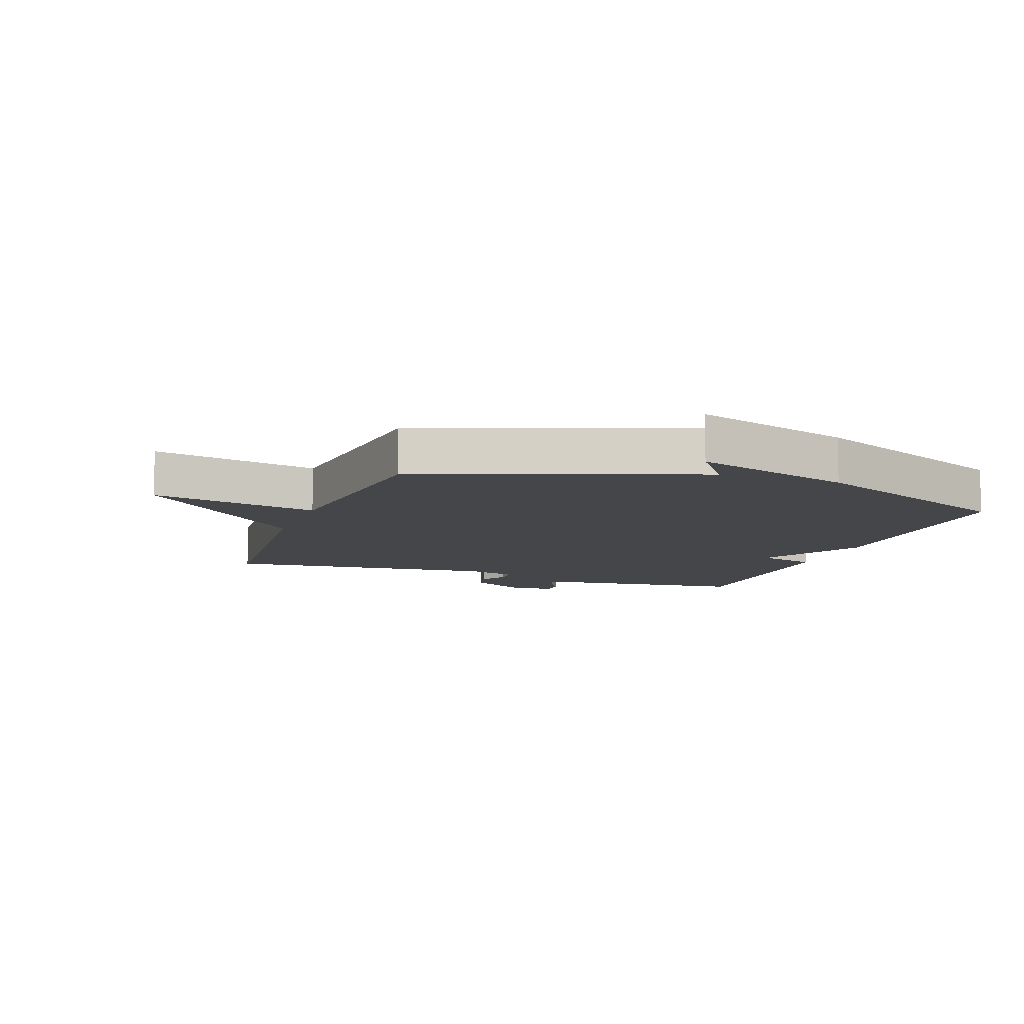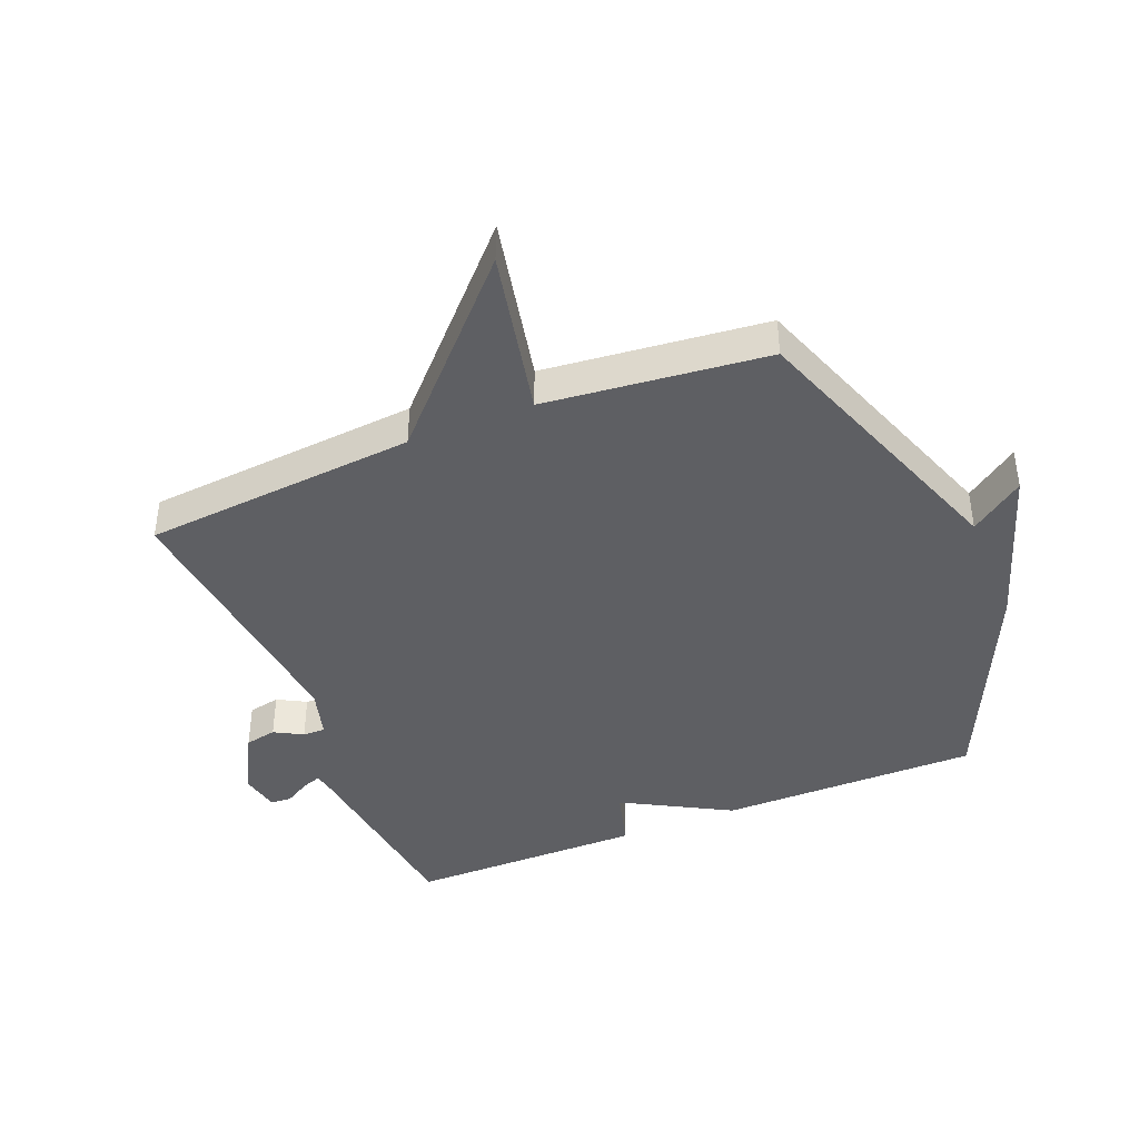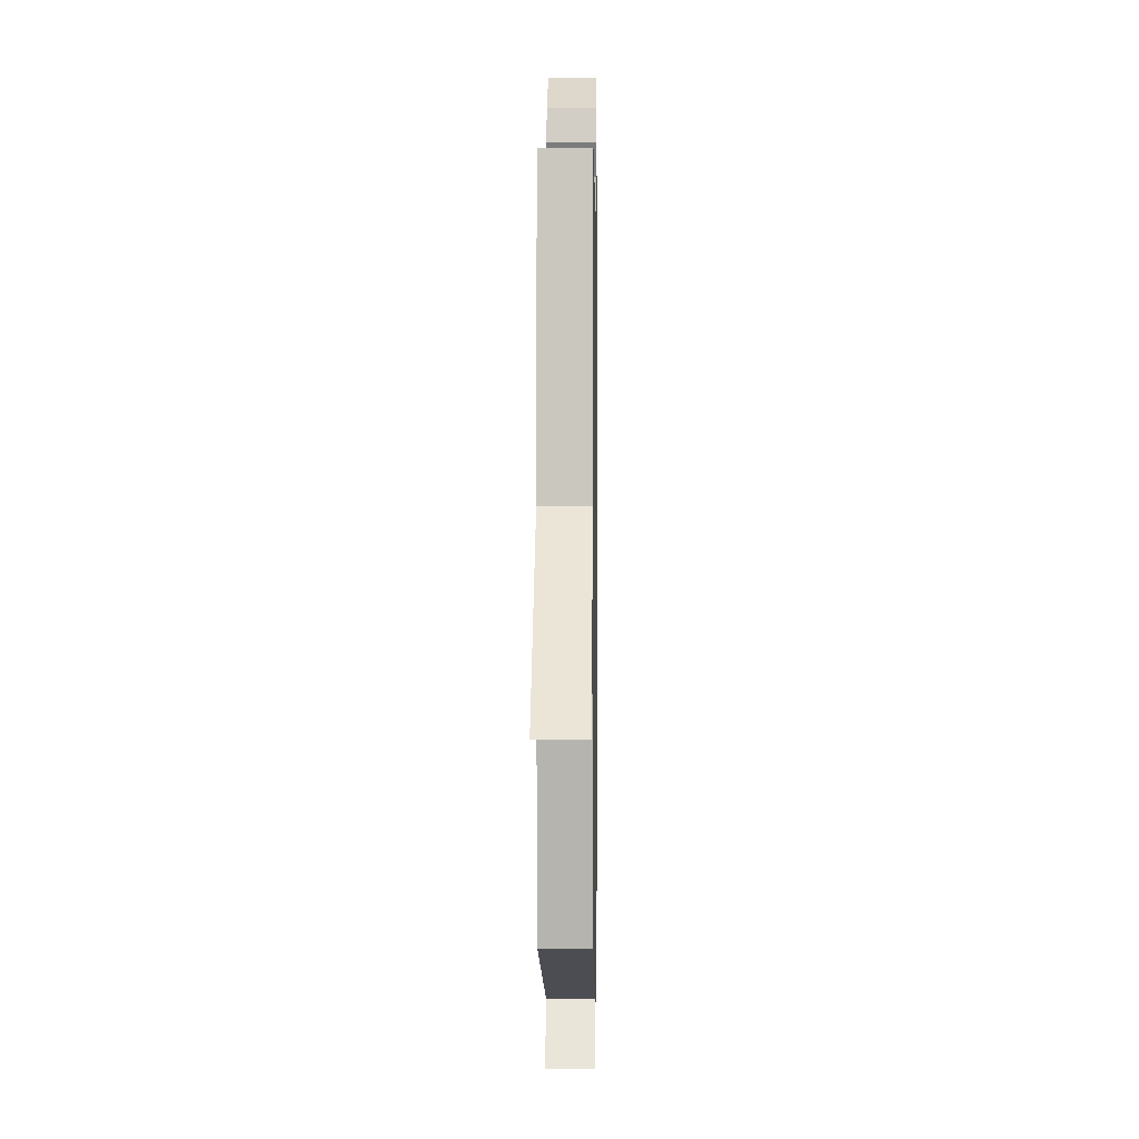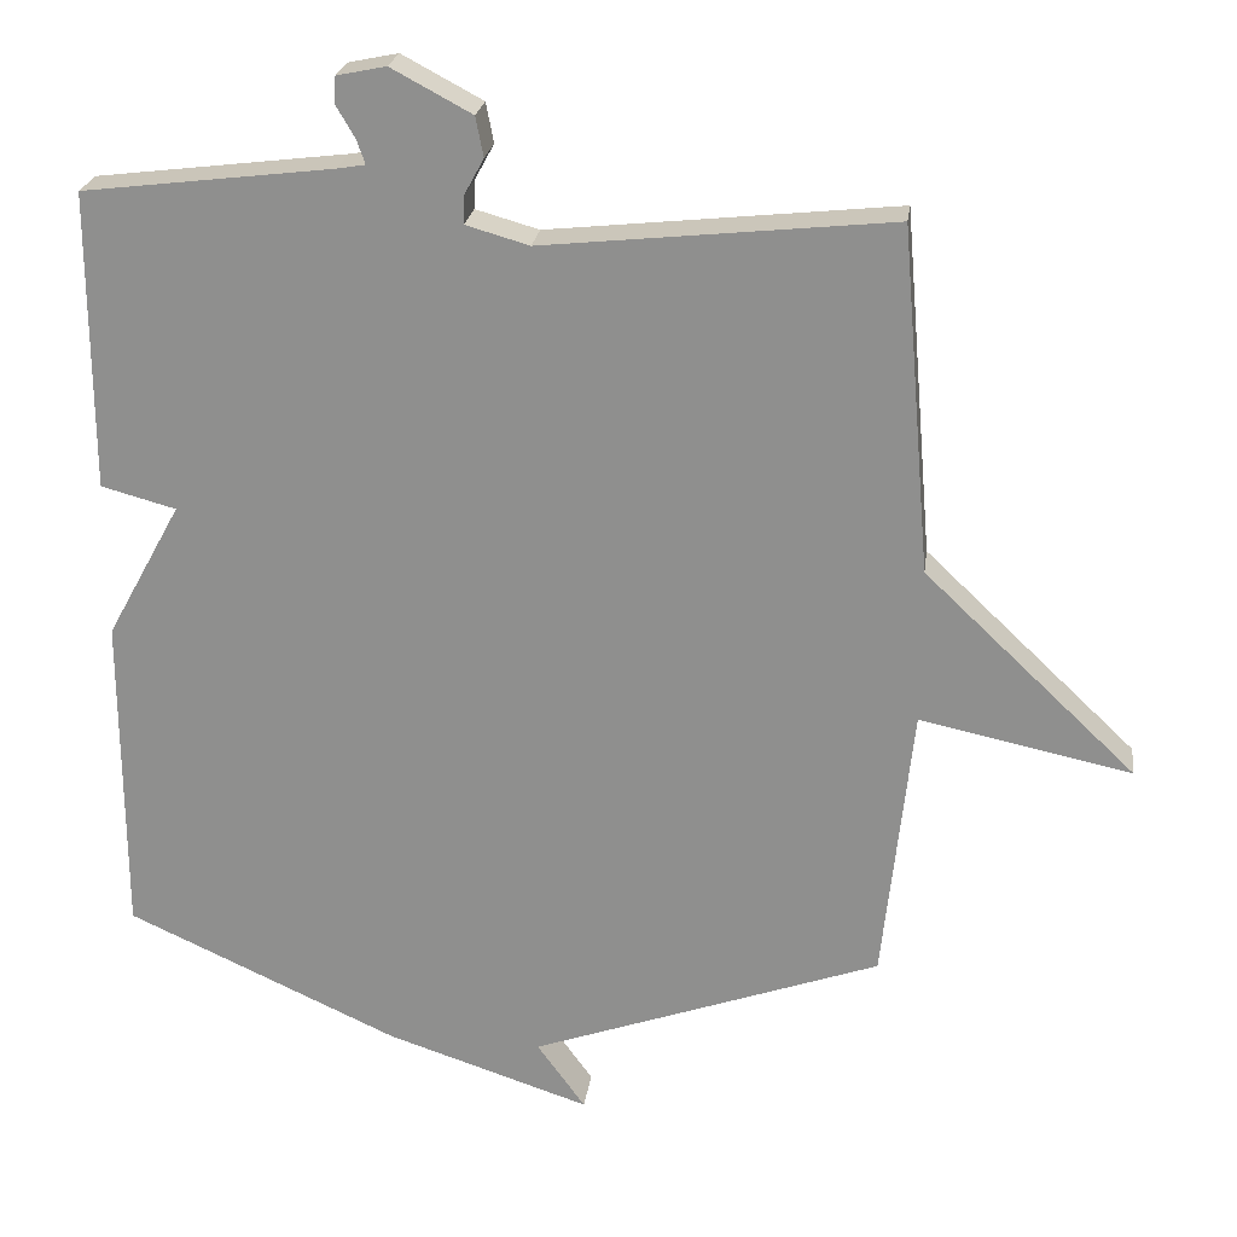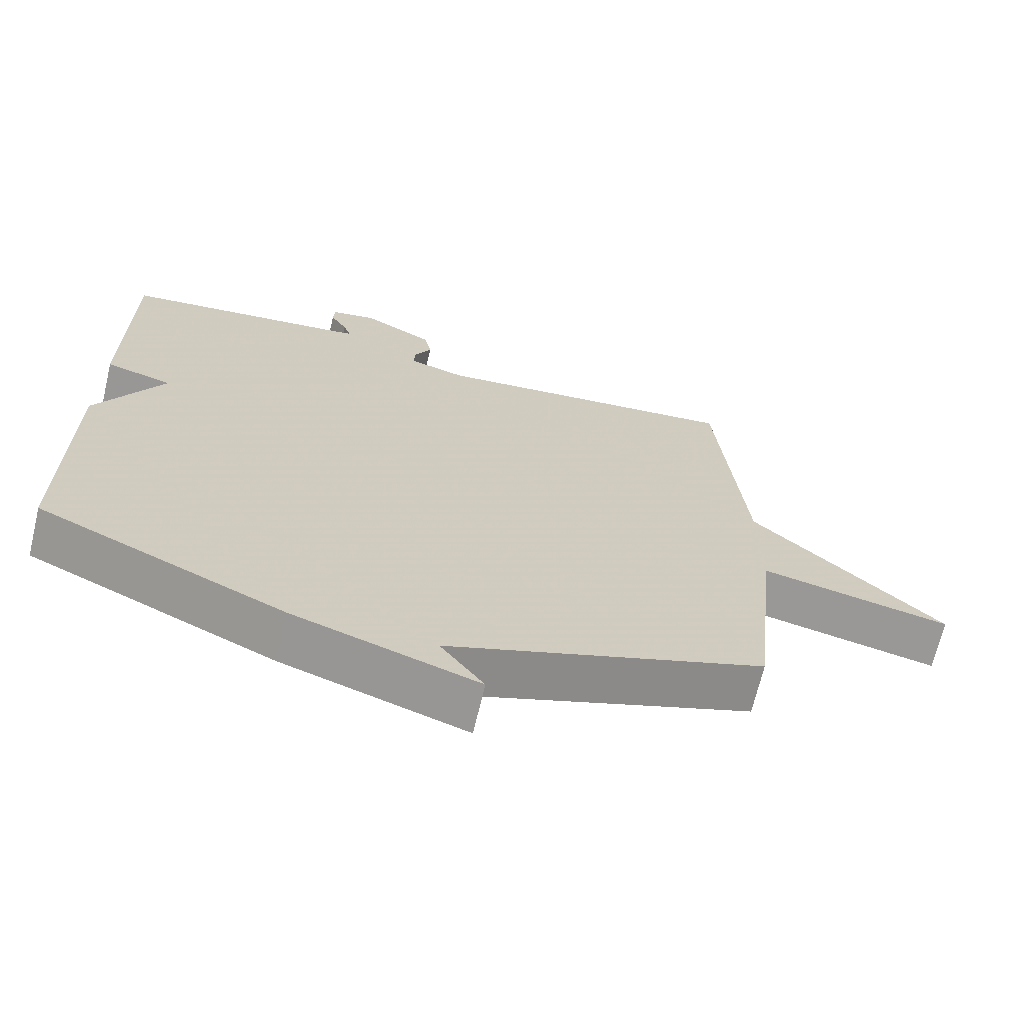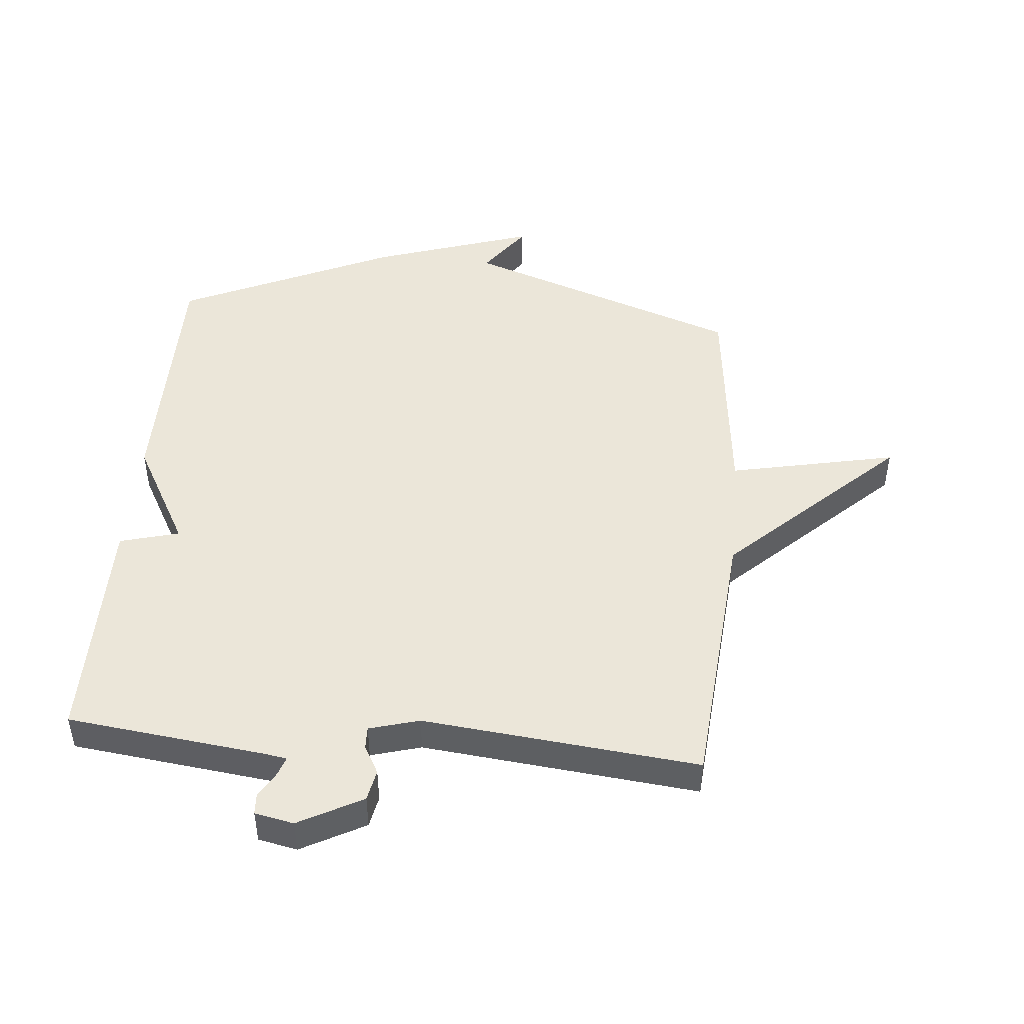
<metadata>
{"format":"obj","ext":"obj","renderer":"f3d","projection":"perspective","resolution":1024,"background":"white","views":[{"elev":-9.5,"azim":160.2,"up":"+Y"},{"elev":-41.8,"azim":112.1,"up":"+Y"},{"elev":3.1,"azim":90.9,"up":"+Z"},{"elev":23.5,"azim":7.7,"up":"+Z"},{"elev":-68.6,"azim":-13.4,"up":"+Z"},{"elev":46.9,"azim":5.1,"up":"+Y"}]}
</metadata>
<code>
v 0.5 0.07 0.5
v 0.538 0.07 0.058
v 0.809 0.07 -0.199
v 0.538 0.07 -0.142
v 0.5 0.07 -0.5
v 0.05 0.07 -0.66
v 0.112 0.07 -0.746
v -0.15 0.07 -0.66
v -0.5 0.07 -0.5
v -0.5 0.07 -0.082
v -0.404 0.07 0.092
v -0.5 0.07 0.118
v -0.5 0.07 0.5
v -0.18 0.07 0.539
v -0.144 0.07 0.545
v -0.155 0.07 0.576
v -0.179 0.07 0.617
v -0.177 0.07 0.651
v -0.114 0.07 0.664
v -0.011 0.07 0.609
v -0.001 0.07 0.558
v -0.026 0.07 0.512
v -0.027 0.07 0.476
v 0.054 0.07 0.453
v 0.5 0 0.5
v 0.538 0 0.058
v 0.809 0 -0.199
v 0.538 0 -0.142
v 0.5 0 -0.5
v 0.05 0 -0.66
v 0.112 0 -0.746
v -0.15 0 -0.66
v -0.5 0 -0.5
v -0.5 0 -0.082
v -0.404 0 0.092
v -0.5 0 0.118
v -0.5 0 0.5
v -0.18 0 0.539
v -0.144 0 0.545
v -0.155 0 0.576
v -0.179 0 0.617
v -0.177 0 0.651
v -0.114 0 0.664
v -0.011 0 0.609
v -0.001 0 0.558
v -0.026 0 0.512
v -0.027 0 0.476
v 0.054 0 0.453
f 20 21 22
f 19 20 22
f 18 19 22
f 17 18 22
f 16 17 22
f 15 16 22 23
f 14 15 23
f 13 14 23
f 12 13 23
f 11 12 23
f 10 11 23 24
f 8 9 10
f 7 8 10
f 6 7 10
f 24 1 2
f 10 24 2
f 6 10 2
f 5 6 2
f 4 5 2
f 2 3 4
f 46 45 44
f 46 44 43
f 46 43 42
f 46 42 41
f 46 41 40
f 47 46 40 39
f 47 39 38
f 47 38 37
f 47 37 36
f 47 36 35
f 48 47 35 34
f 34 33 32
f 34 32 31
f 34 31 30
f 26 25 48
f 26 48 34
f 26 34 30
f 26 30 29
f 26 29 28
f 28 27 26
f 1 25 26 2
f 2 26 27 3
f 3 27 28 4
f 4 28 29 5
f 5 29 30 6
f 6 30 31 7
f 7 31 32 8
f 8 32 33 9
f 9 33 34 10
f 10 34 35 11
f 11 35 36 12
f 12 36 37 13
f 13 37 38 14
f 14 38 39 15
f 15 39 40 16
f 16 40 41 17
f 17 41 42 18
f 18 42 43 19
f 19 43 44 20
f 20 44 45 21
f 21 45 46 22
f 22 46 47 23
f 23 47 48 24
f 24 48 25 1

</code>
